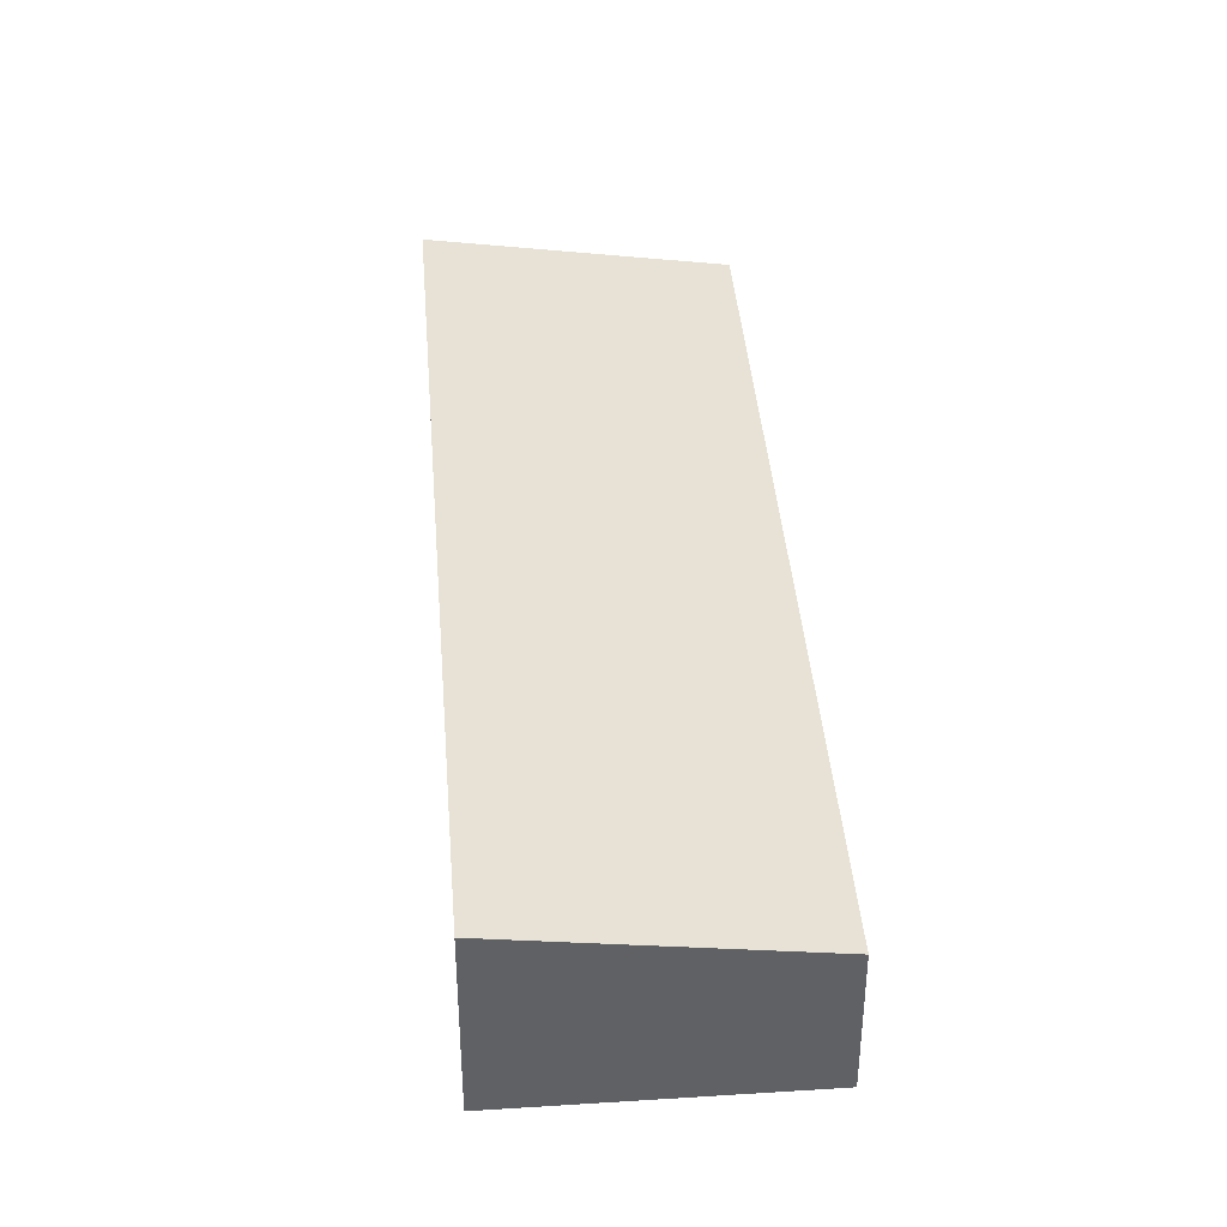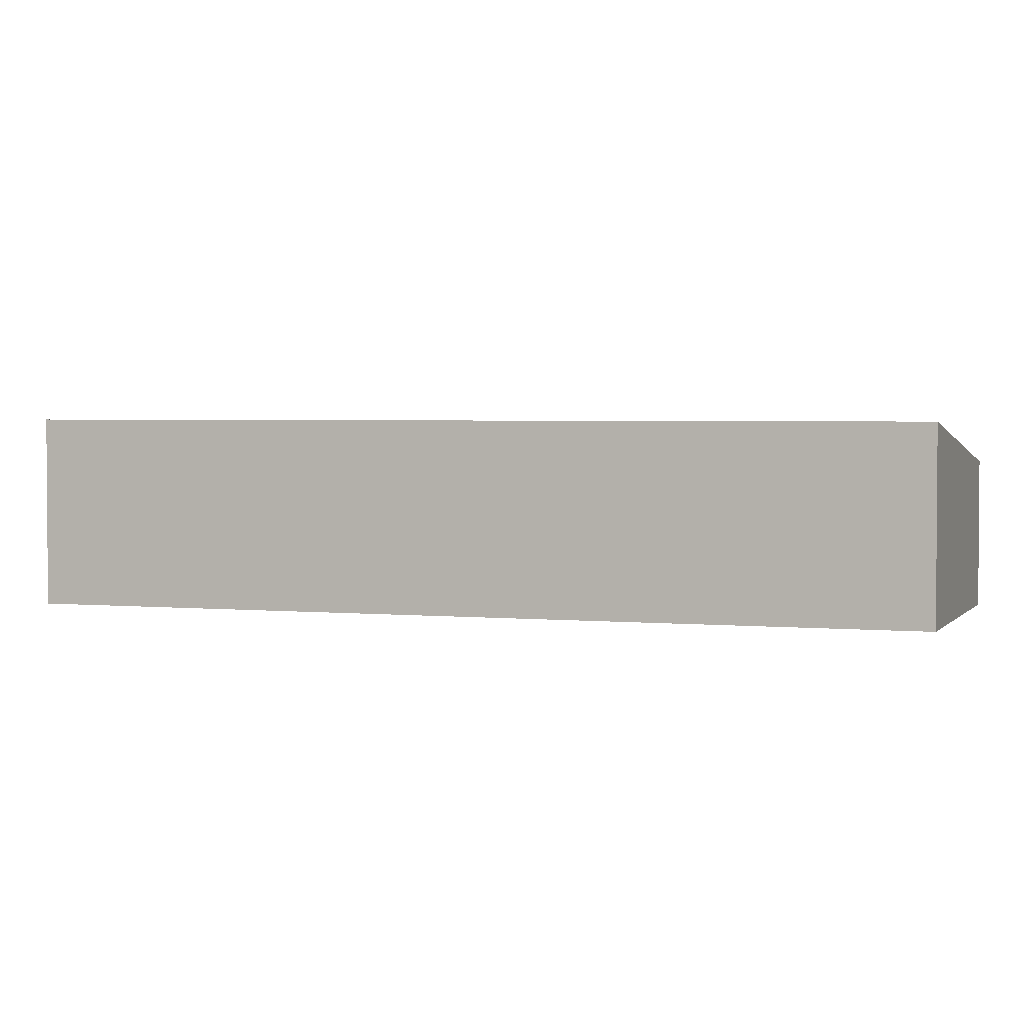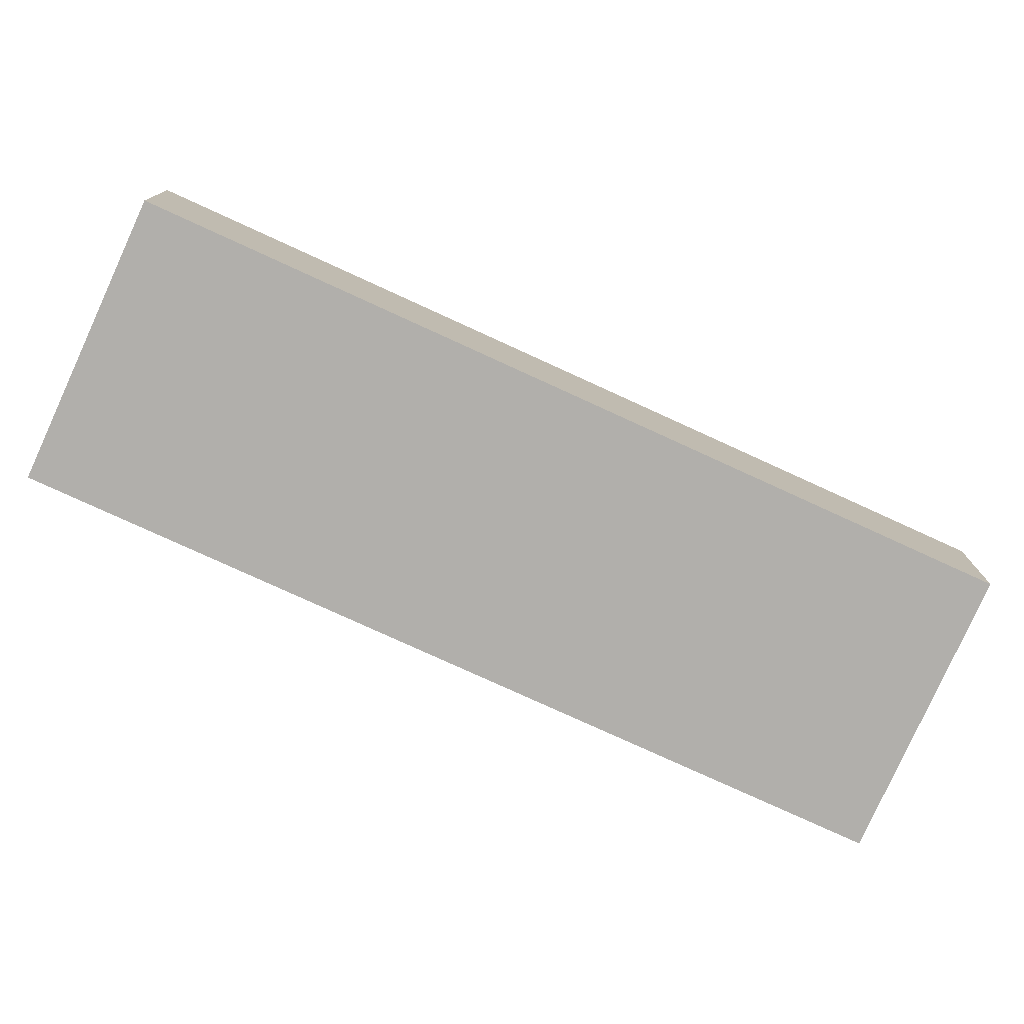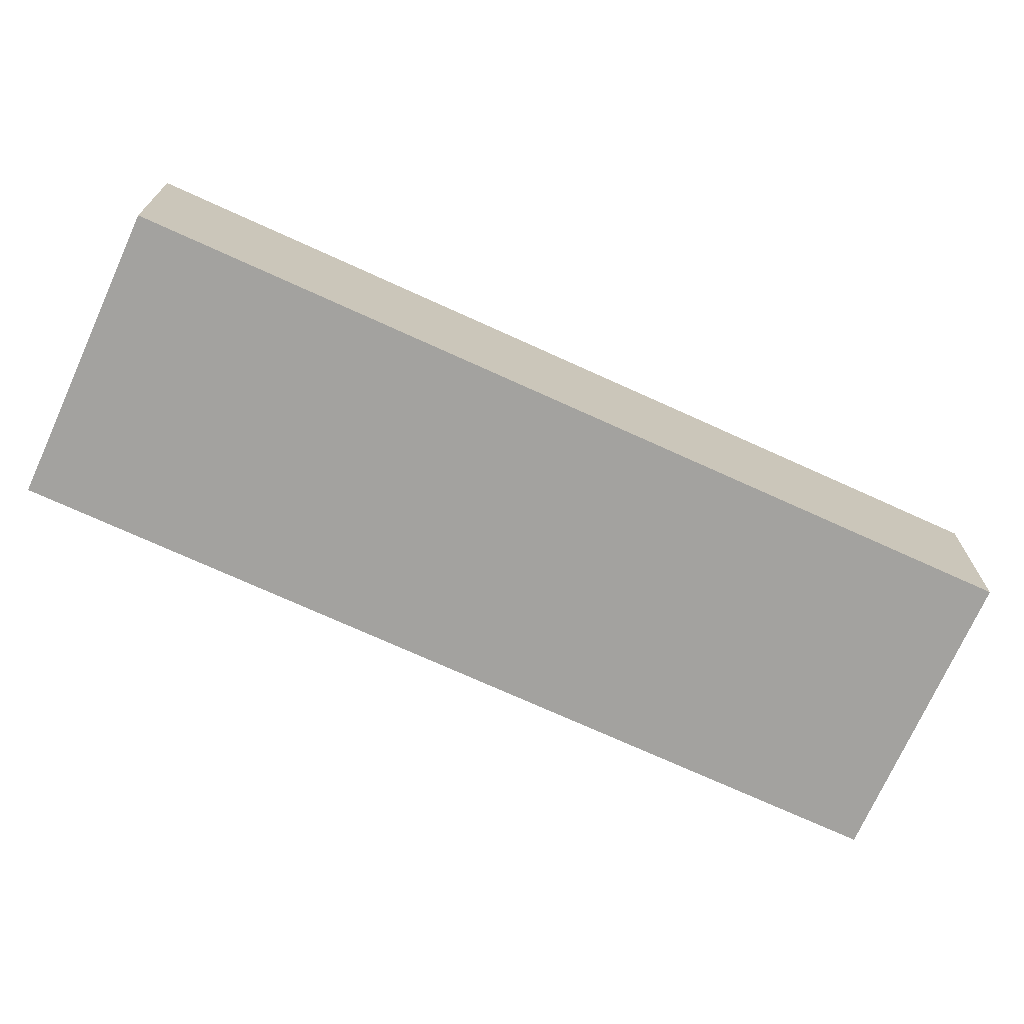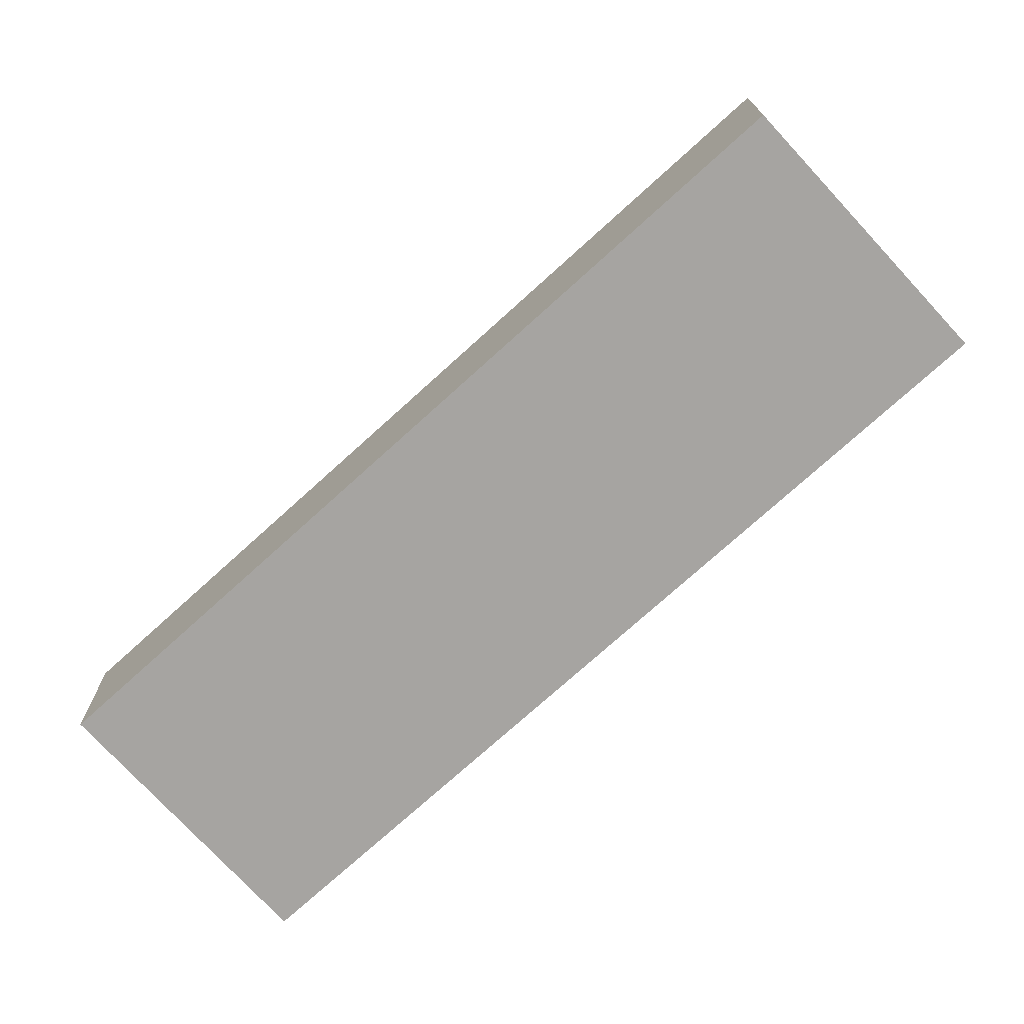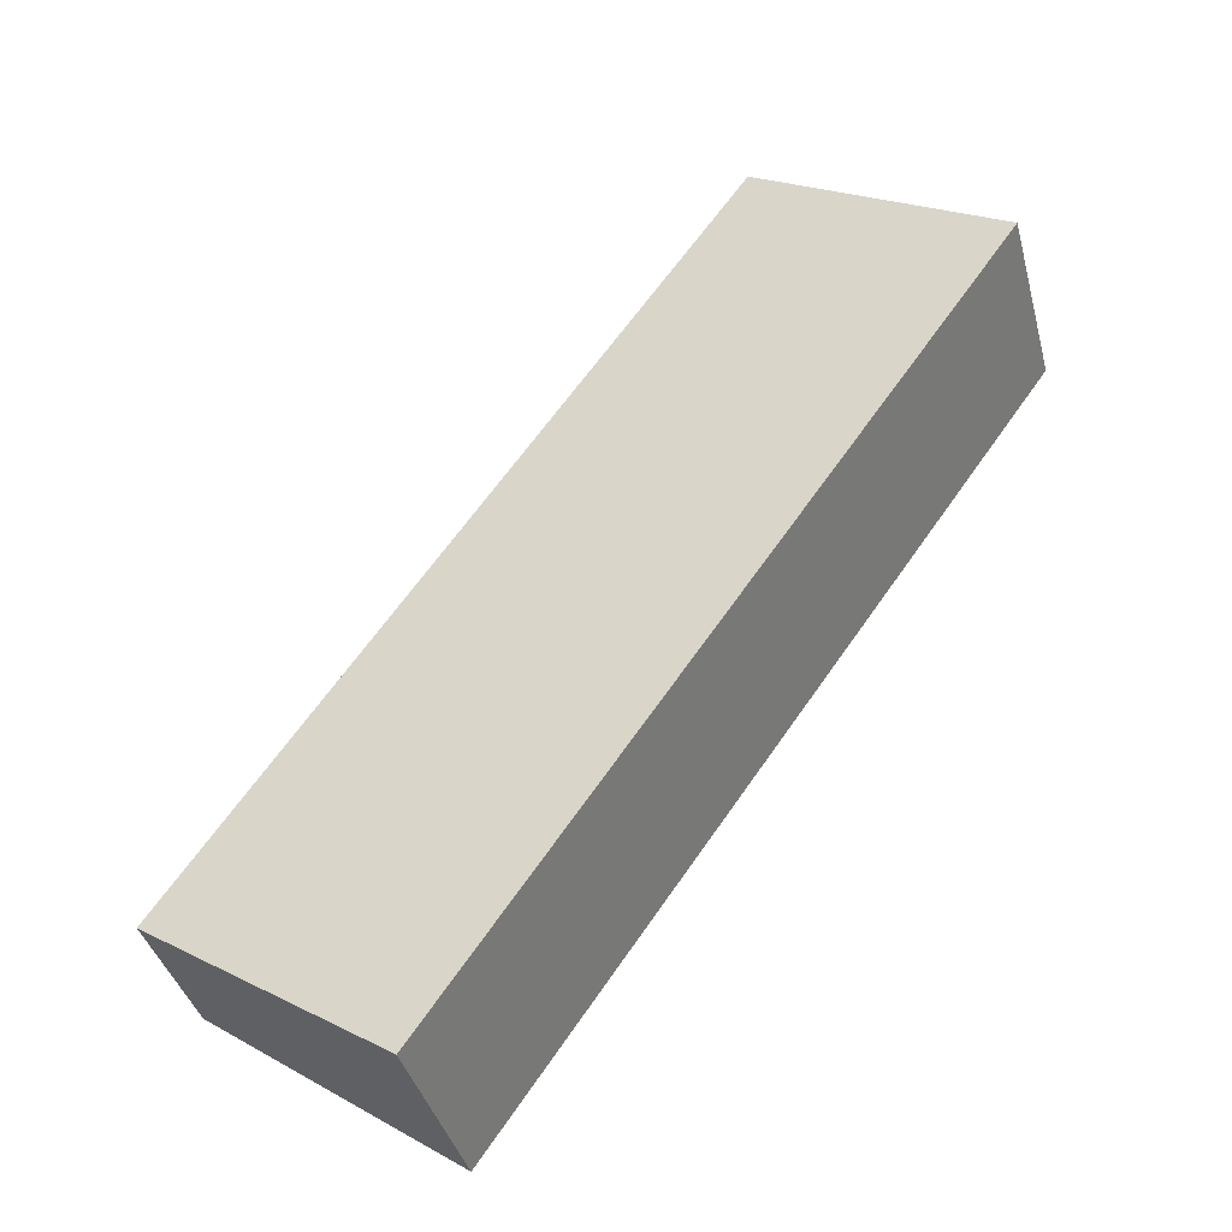
<metadata>
{"format":"obj","ext":"obj","renderer":"f3d","projection":"perspective","resolution":1024,"background":"white","views":[{"elev":40.3,"azim":-39.7,"up":"+Y"},{"elev":2.7,"azim":-106.4,"up":"+Y"},{"elev":-78.1,"azim":30.2,"up":"+Y"},{"elev":-72.6,"azim":-149.7,"up":"+Y"},{"elev":-73.5,"azim":97.1,"up":"+Y"},{"elev":-38.7,"azim":-165.6,"up":"+Z"}]}
</metadata>
<code>
v  0 3.837 2.349e-16
v  15.49 2.974 -11.54
v  10.61 3.837 -15.04
v  4.903 2.974 3.461
v  10.61 9.206e-16 -15.04
v  0 0 0
v  4.903 -2.119e-16 3.461
v  15.49 7.067e-16 -11.54
g defaultobject
f 1 2 3
f 2 1 4
f 5 1 3
f 1 5 6
f 6 4 1
f 4 6 7
f 7 2 4
f 2 7 8
f 2 5 3
f 5 2 8
f 8 6 5
f 6 8 7

</code>
